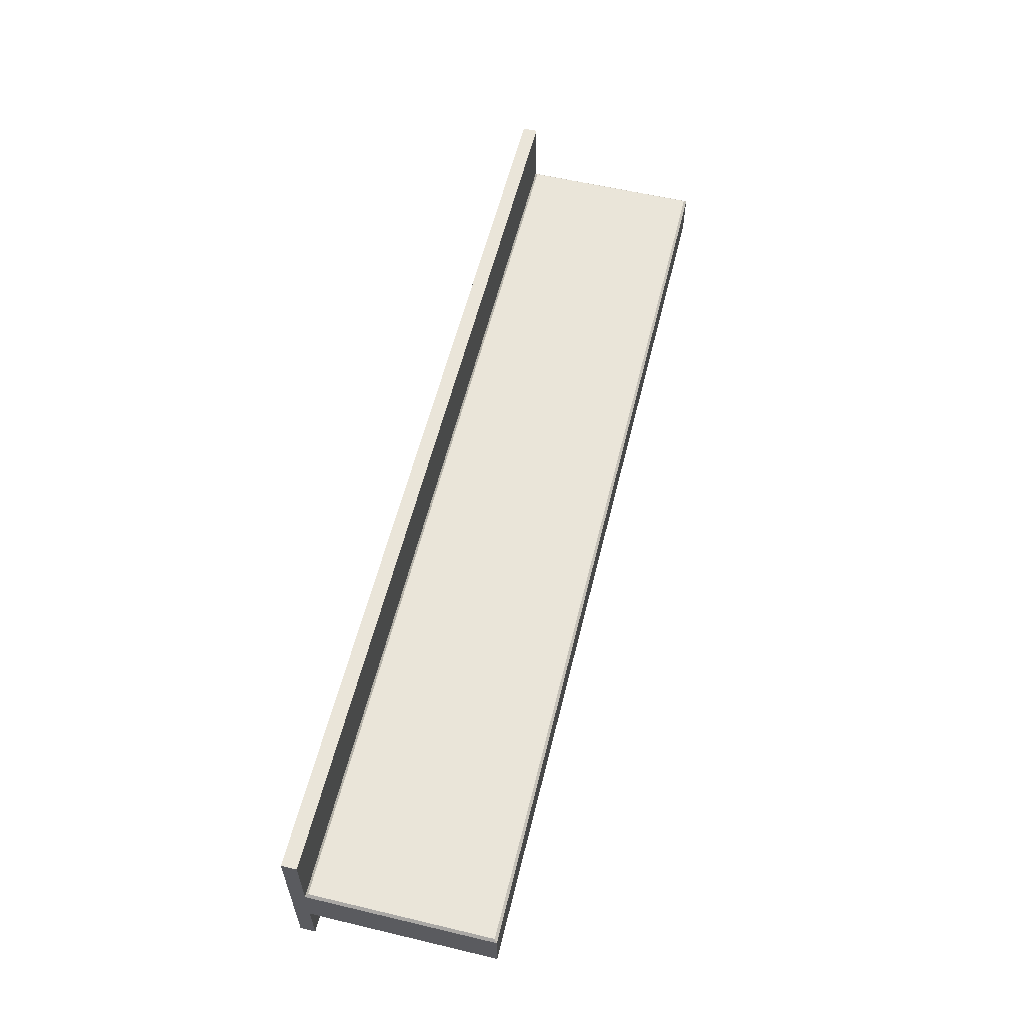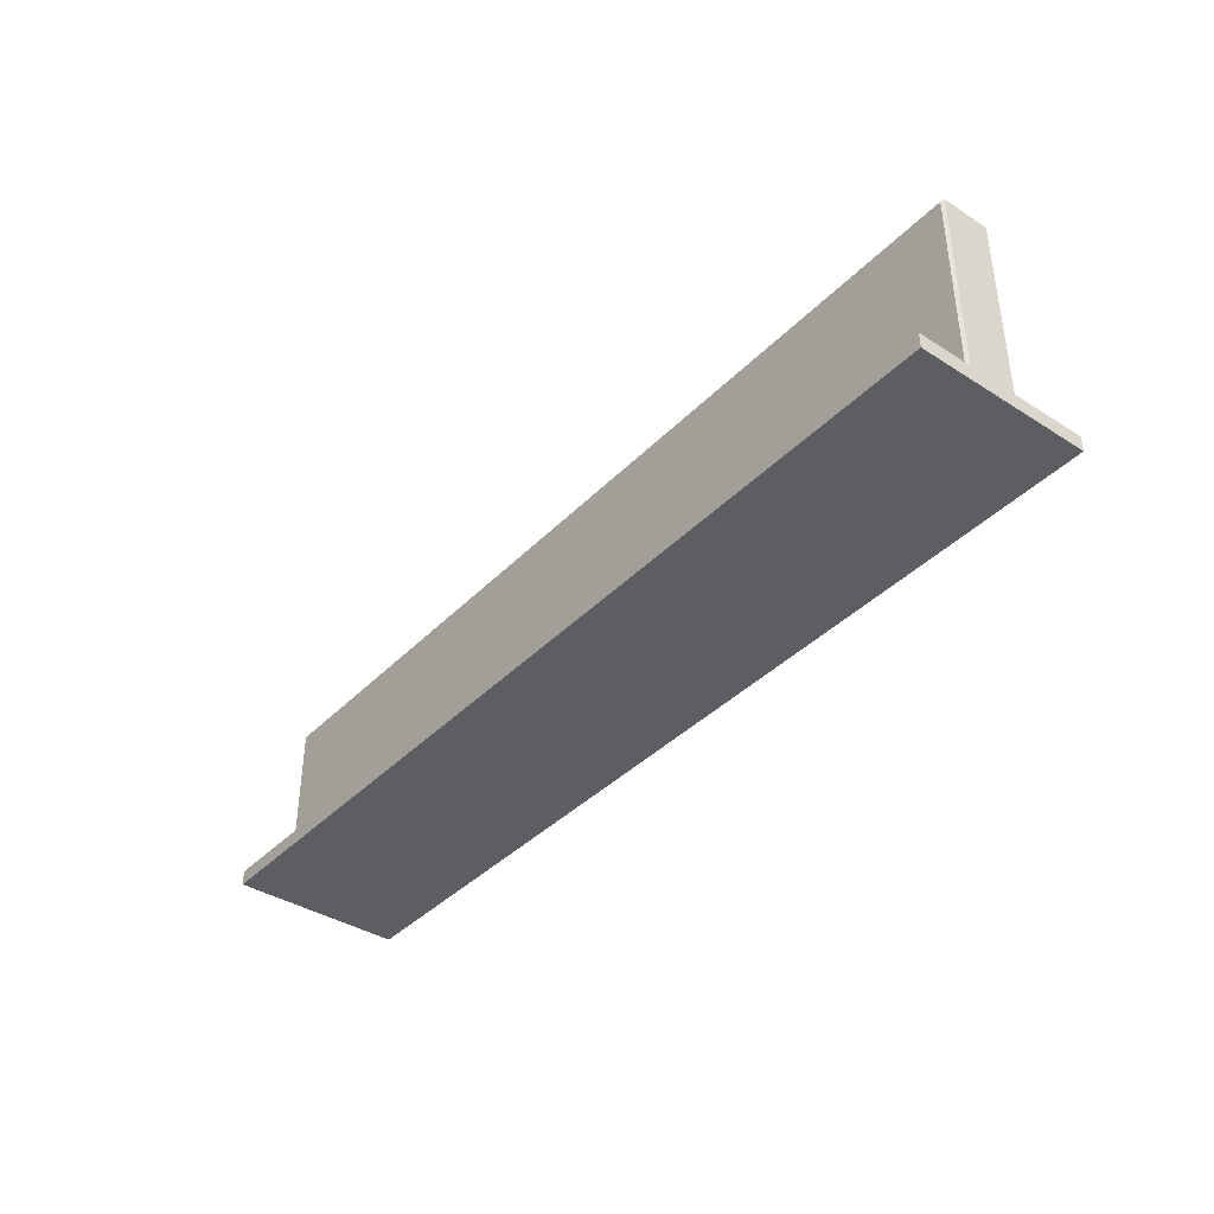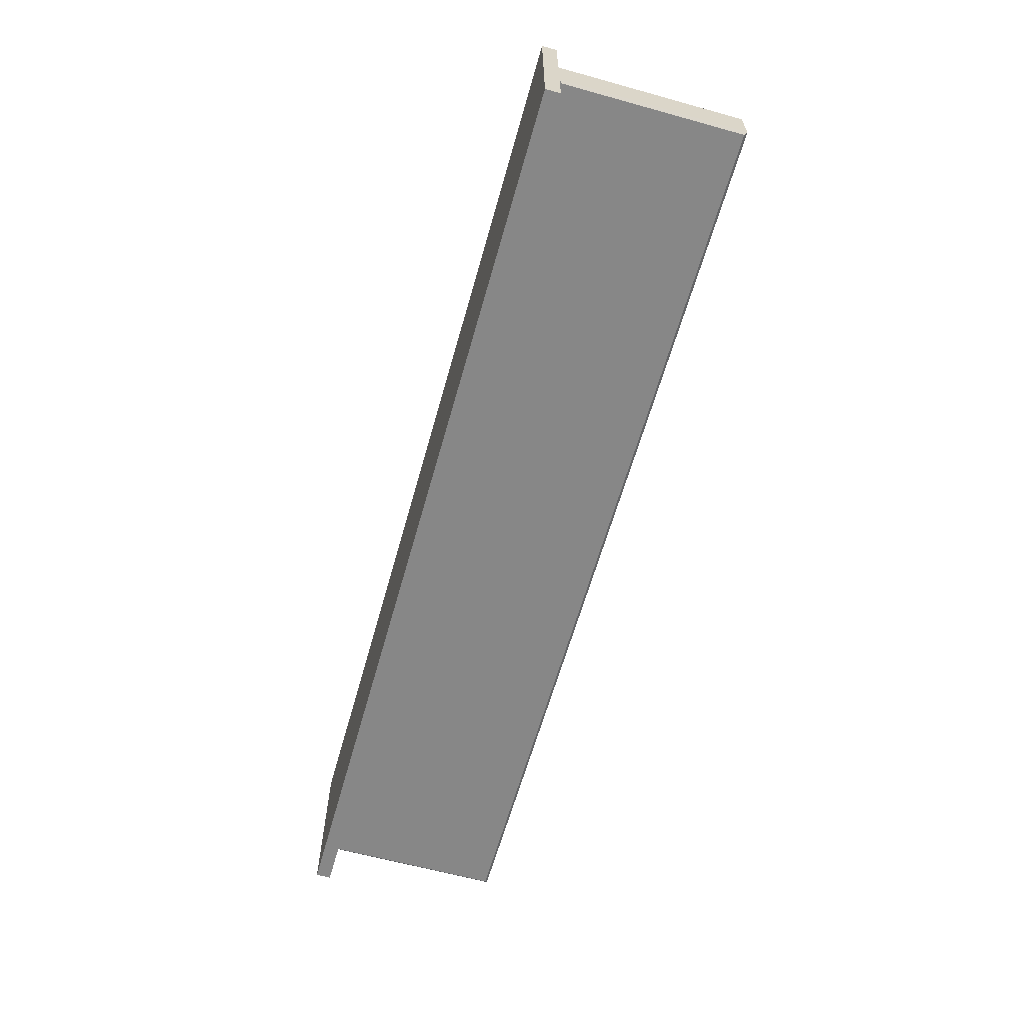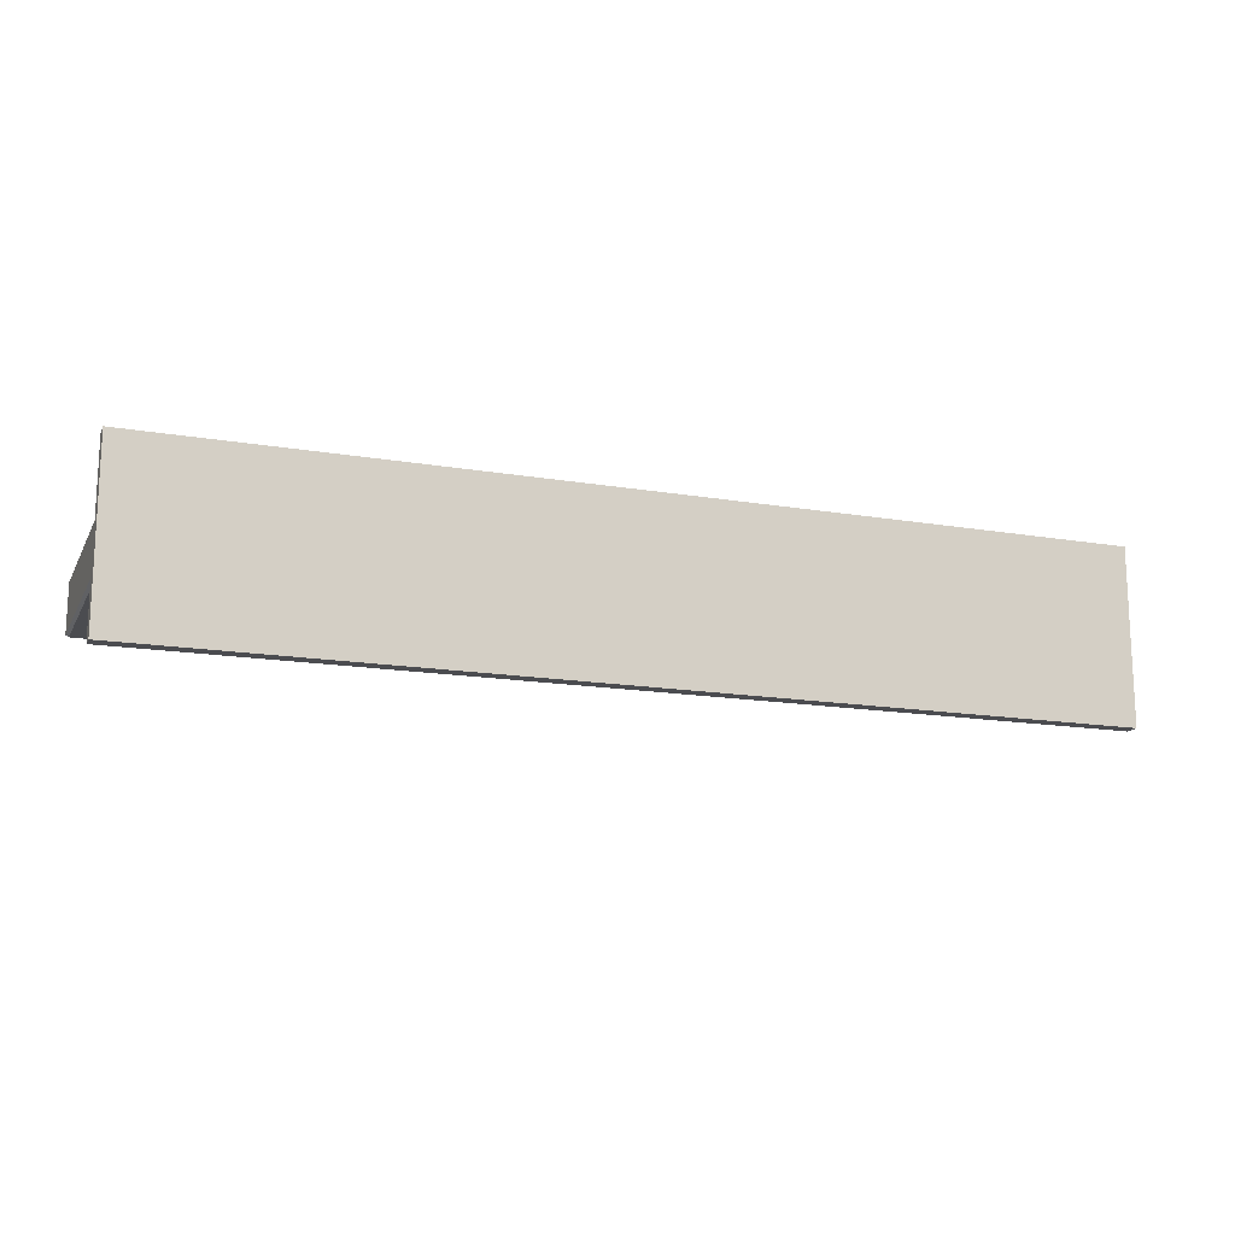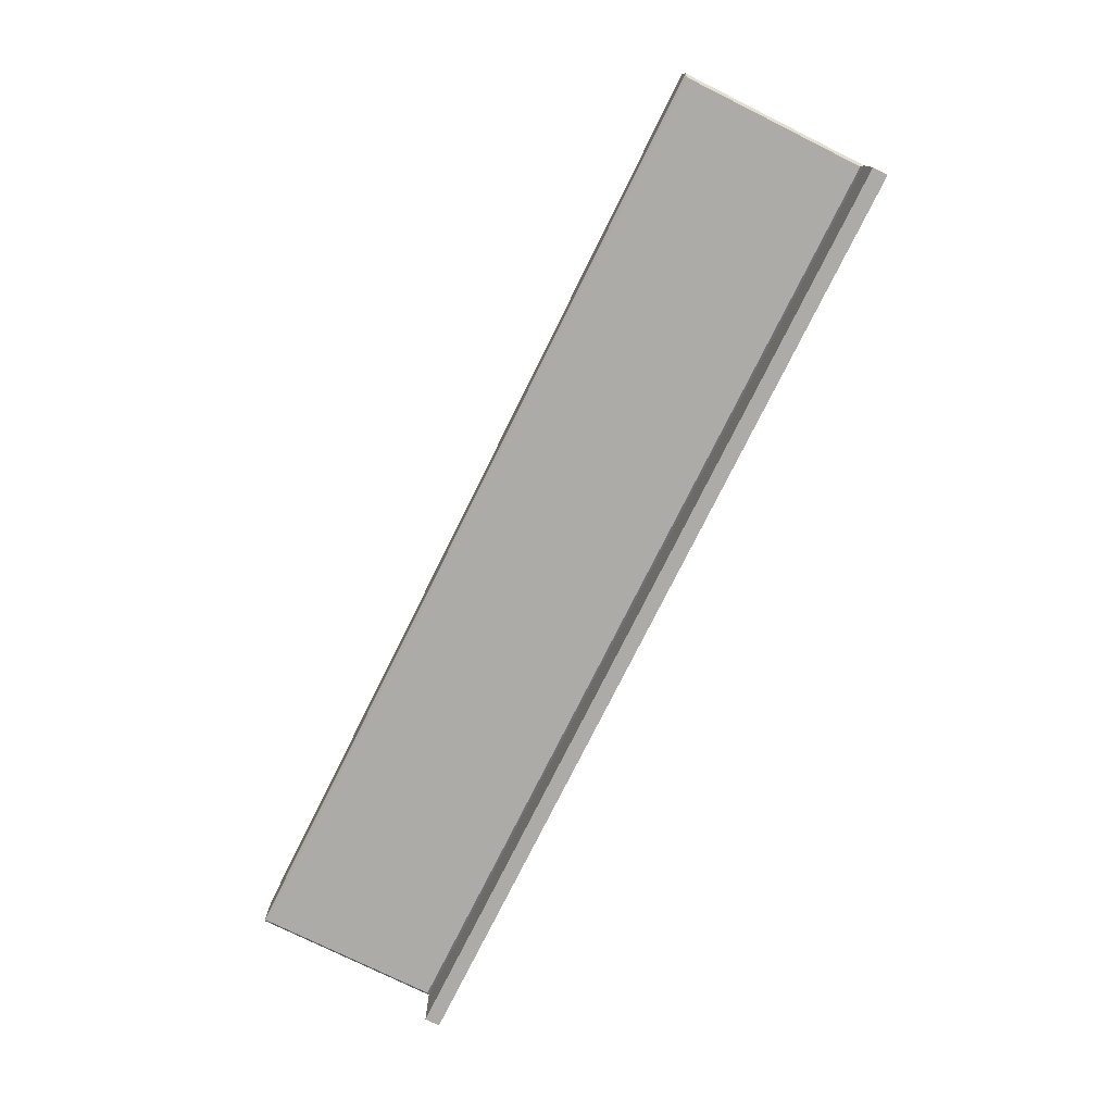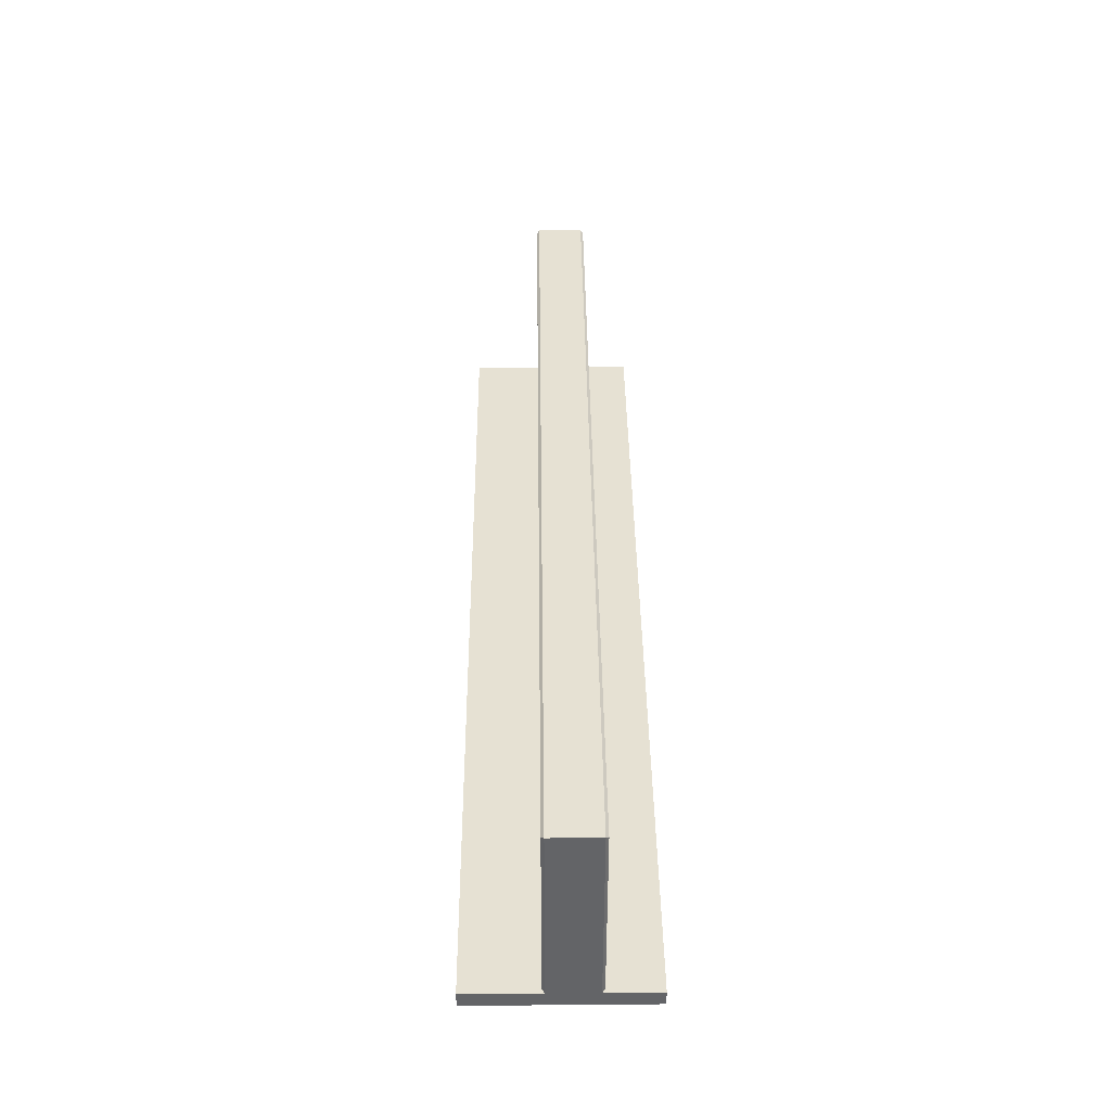
<metadata>
{"format":"obj","ext":"obj","renderer":"f3d","projection":"perspective","resolution":1024,"background":"white","views":[{"elev":58.2,"azim":-76.2,"up":"+Y"},{"elev":-38.9,"azim":51.4,"up":"+Z"},{"elev":-62.5,"azim":-105.7,"up":"+Y"},{"elev":-15.2,"azim":159.9,"up":"+Y"},{"elev":-76.3,"azim":63.6,"up":"+Y"},{"elev":38.8,"azim":-90.6,"up":"+Z"}]}
</metadata>
<code>
v -172.8 289.1 0
v 172.8 289.1 0
v -172.8 289.1 5.582
v 172.8 289.1 5.582
v -172.8 353.1 5.582
v 172.8 353.1 5.582
v -172.8 353.1 0
v 172.8 353.1 0
v 0 289.1 5.582
v 0 353.1 5.582
v 0 353.1 0
v 0 289.1 0
v -171.8 307.8 73.23
v -172.8 308.7 74.2
v 0 307.8 73.23
v 0 308.7 74.2
v -172.8 326.1 74.2
v -171.8 327.1 73.23
v 0 327.1 73.23
v 0 326.1 74.2
v -171.8 327.1 6.548
v -172.8 326.1 5.582
v 0 327.1 6.548
v 0 326.1 5.582
v -172.8 308.7 5.582
v -171.8 307.8 6.548
v 0 308.7 5.582
v 0 307.8 6.548
v 172.8 326.1 74.2
v 171.8 327.1 73.23
v 171.8 327.1 6.548
v 172.8 326.1 5.582
v 171.8 307.8 73.23
v 172.8 308.7 74.2
v 172.8 308.7 5.582
v 171.8 307.8 6.548
f 1 12 9 3
f 3 9 10 5
f 5 10 11 7
f 7 11 12 1
f 2 8 6 4
f 7 1 3 5
f 9 4 6 10
f 11 10 6 8
f 12 11 8 2
f 9 12 2 4
f 13 14 25 26
f 14 13 15 16
f 16 15 33 34
f 17 18 21 22
f 18 17 20 19
f 19 20 29 30
f 22 21 23 24
f 24 23 31 32
f 26 25 27 28
f 28 27 35 36
f 30 29 32 31
f 34 33 36 35
f 14 16 20 17
f 18 19 23 21
f 22 24 27 25
f 26 28 15 13
f 34 35 32 29
f 25 14 17 22
f 19 30 31 23
f 27 24 32 35
f 15 28 36 33
f 20 16 34 29

</code>
